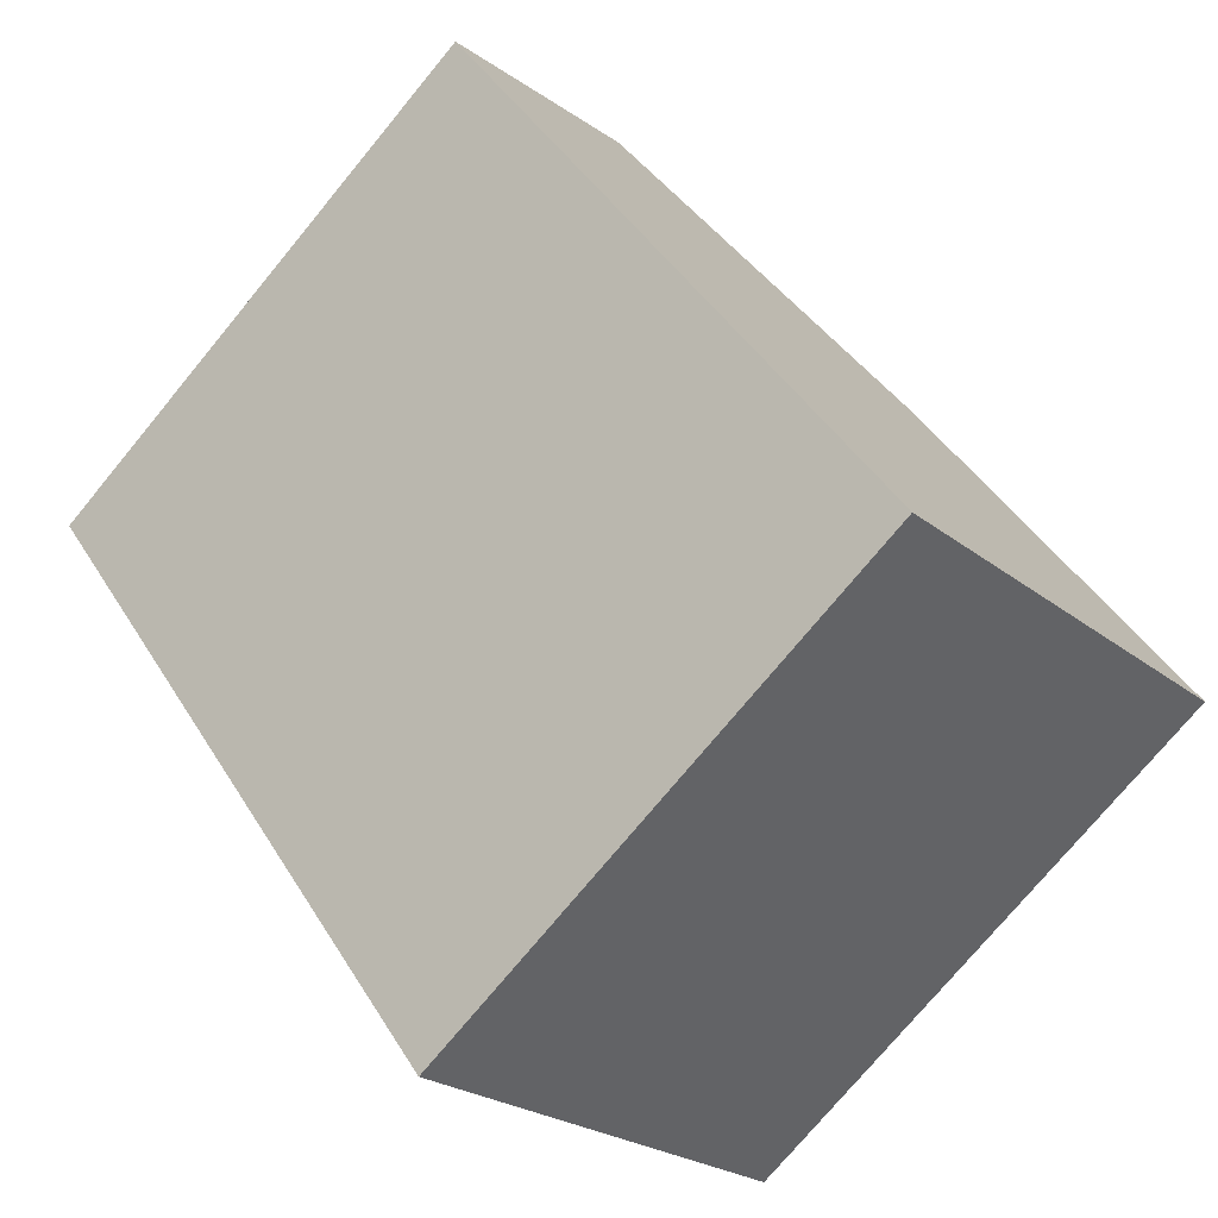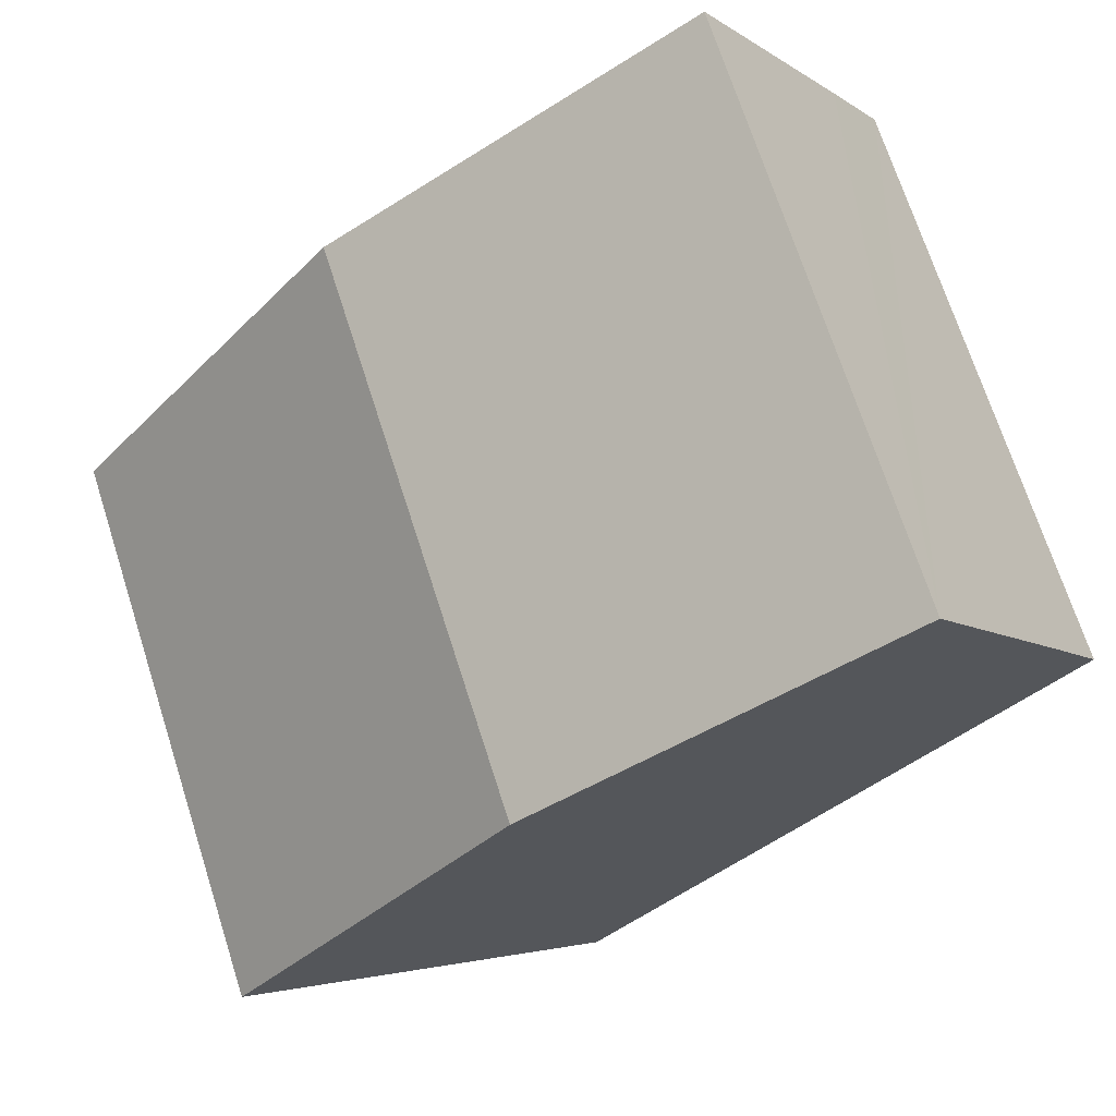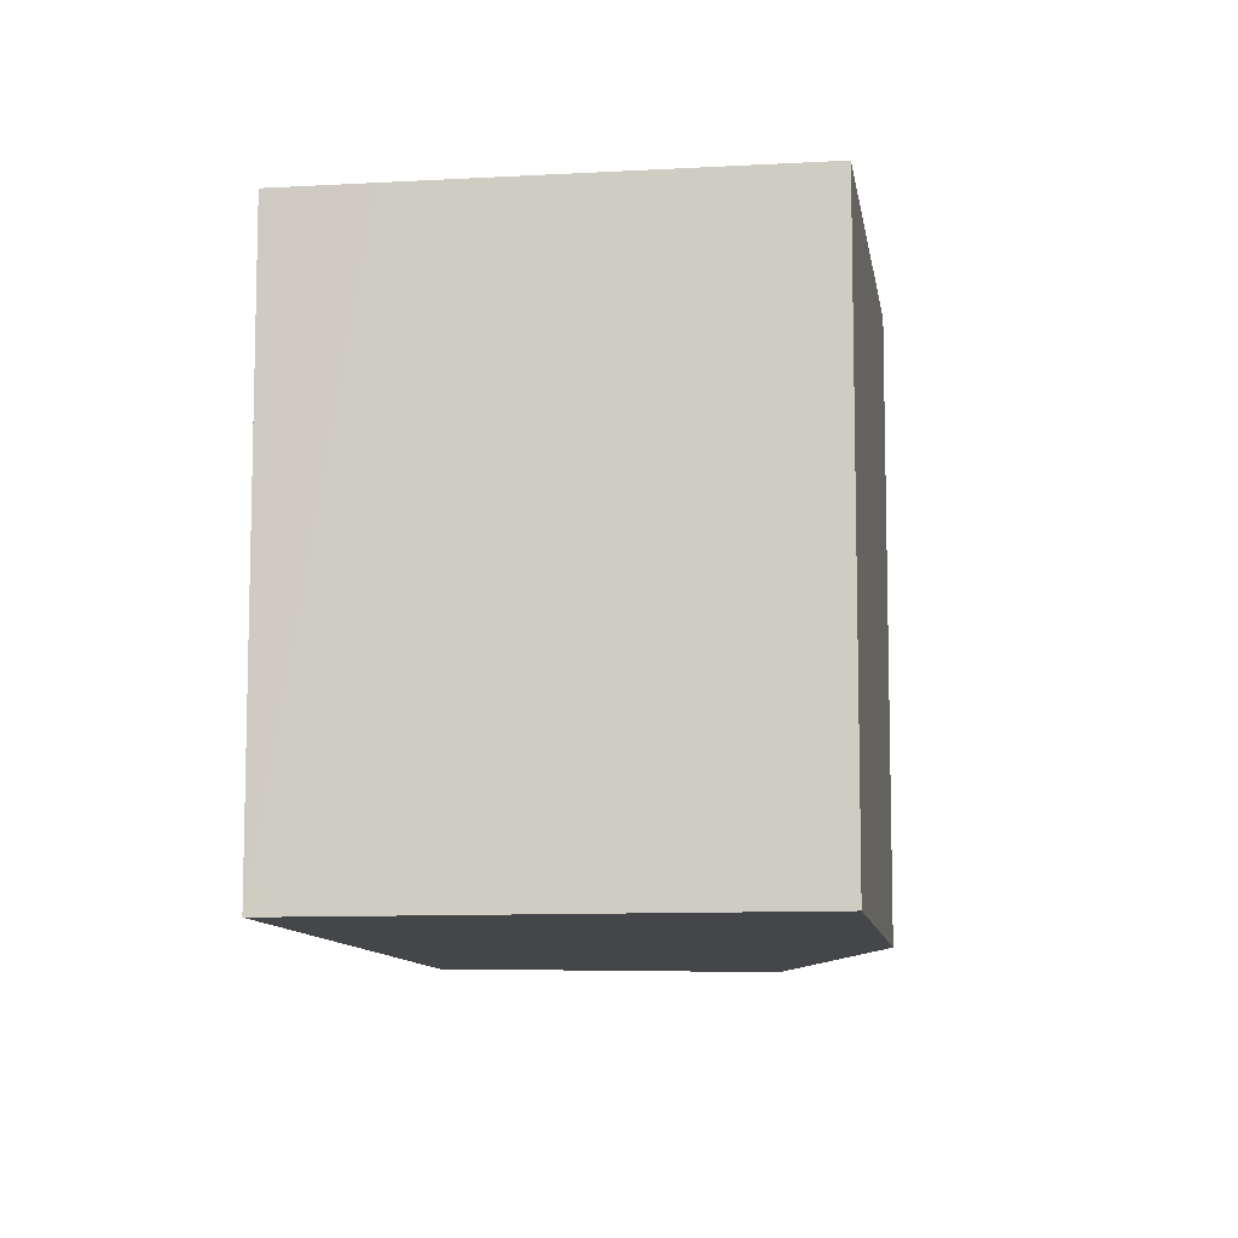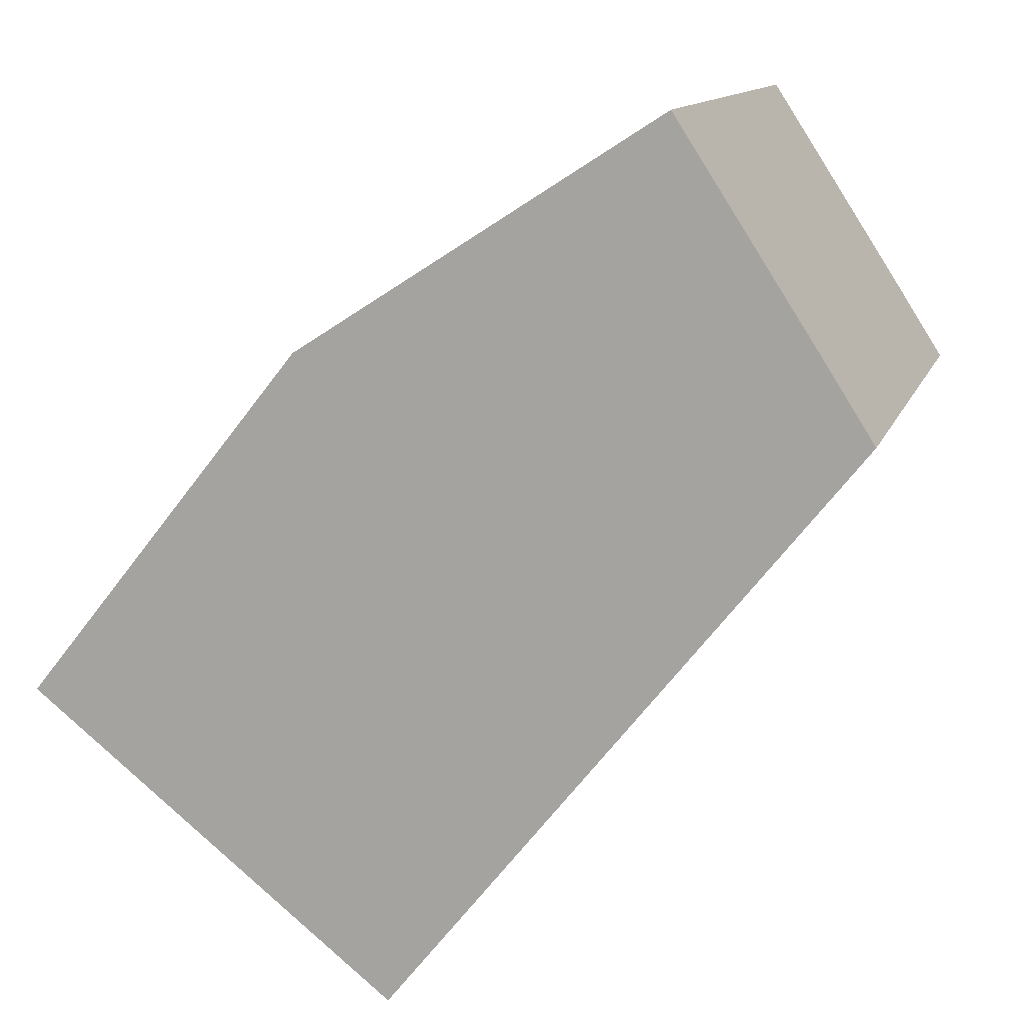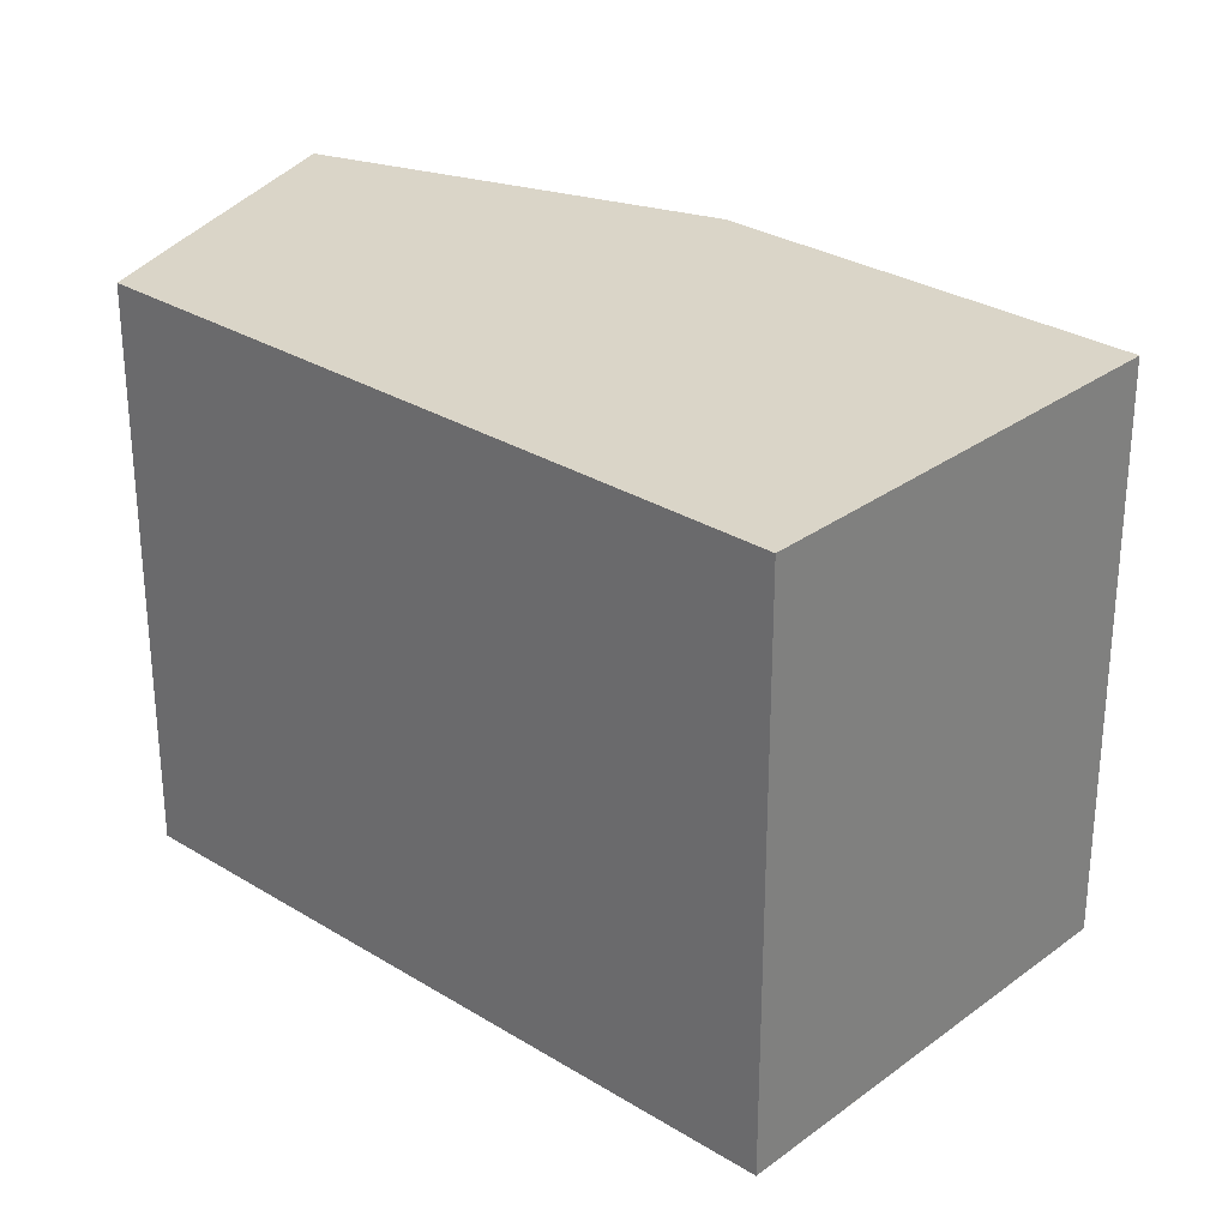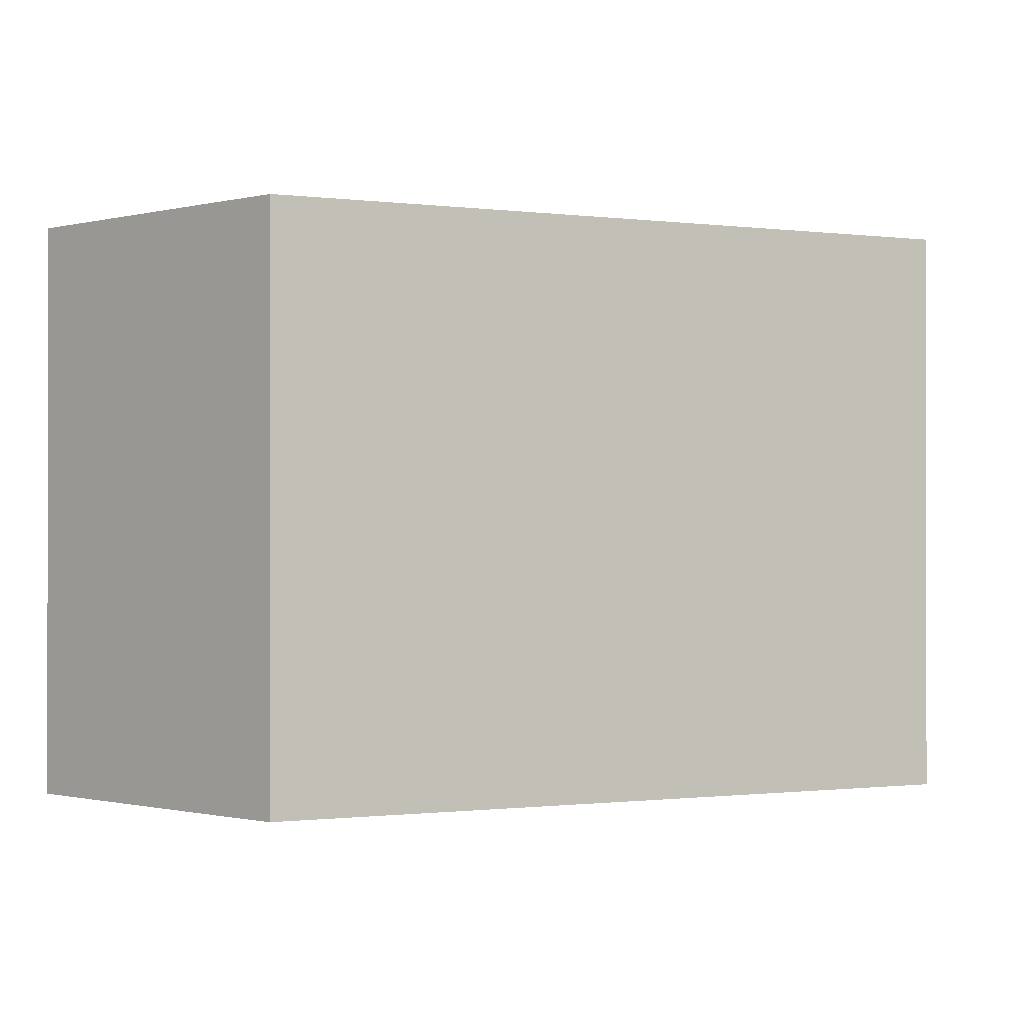
<metadata>
{"format":"obj","ext":"obj","renderer":"f3d","projection":"perspective","resolution":1024,"background":"white","views":[{"elev":-74.8,"azim":140.5,"up":"+Z"},{"elev":70.5,"azim":-17.8,"up":"+Z"},{"elev":-9.9,"azim":-133.2,"up":"+Y"},{"elev":12.2,"azim":15.3,"up":"+Z"},{"elev":29.3,"azim":171.0,"up":"+Y"},{"elev":-0.6,"azim":101.5,"up":"+Y"}]}
</metadata>
<code>
v  3.306 2.977 3.009
v  0 2.977 1.823e-16
v  1.444 2.977 1.813
v  4.034 2.977 1.886
v  1.511 2.977 -1.203
v  4.291 2.977 1.484
v  1.896 2.977 -1.509
v  1.896 9.24e-17 -1.509
v  0 0 0
v  1.511 7.366e-17 -1.203
v  1.444 -1.11e-16 1.813
v  3.306 -1.842e-16 3.009
v  4.291 -9.087e-17 1.484
v  4.034 -1.155e-16 1.886
g defaultobject
f 1 2 3
f 2 1 4
f 2 4 5
f 5 4 6
f 5 6 7
f 8 5 7
f 5 8 2
f 2 8 9
f 9 8 10
f 9 3 2
f 3 9 11
f 11 1 3
f 1 11 12
f 13 7 6
f 7 13 8
f 12 4 1
f 4 12 6
f 6 12 13
f 13 12 14
f 11 14 12
f 14 11 13
f 13 11 9
f 13 9 8
f 8 9 10

</code>
